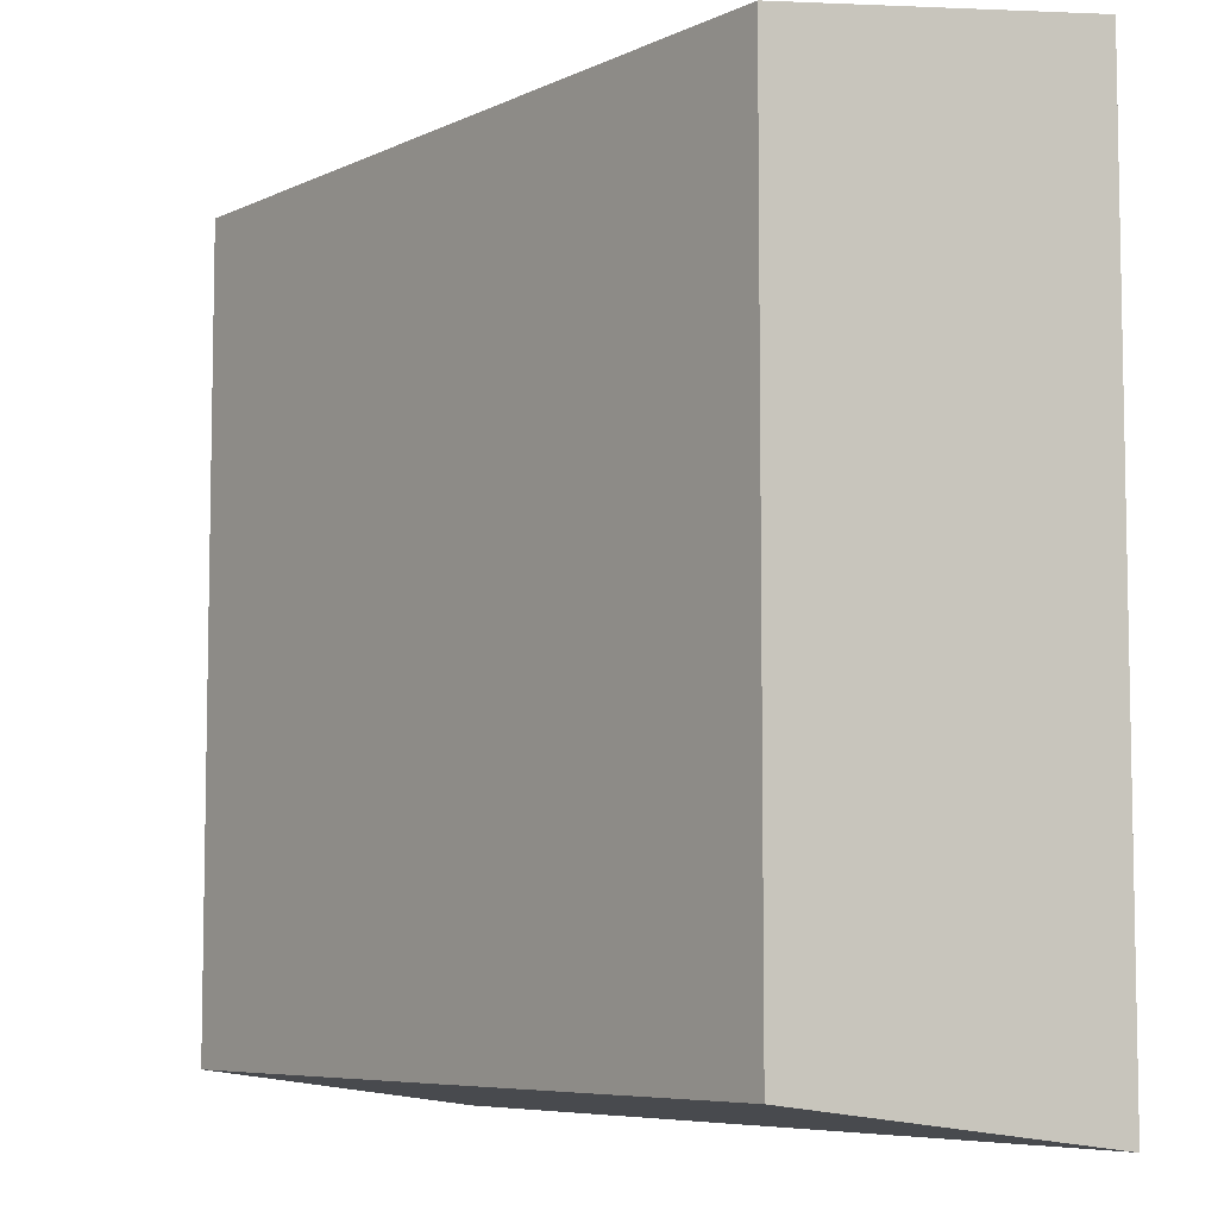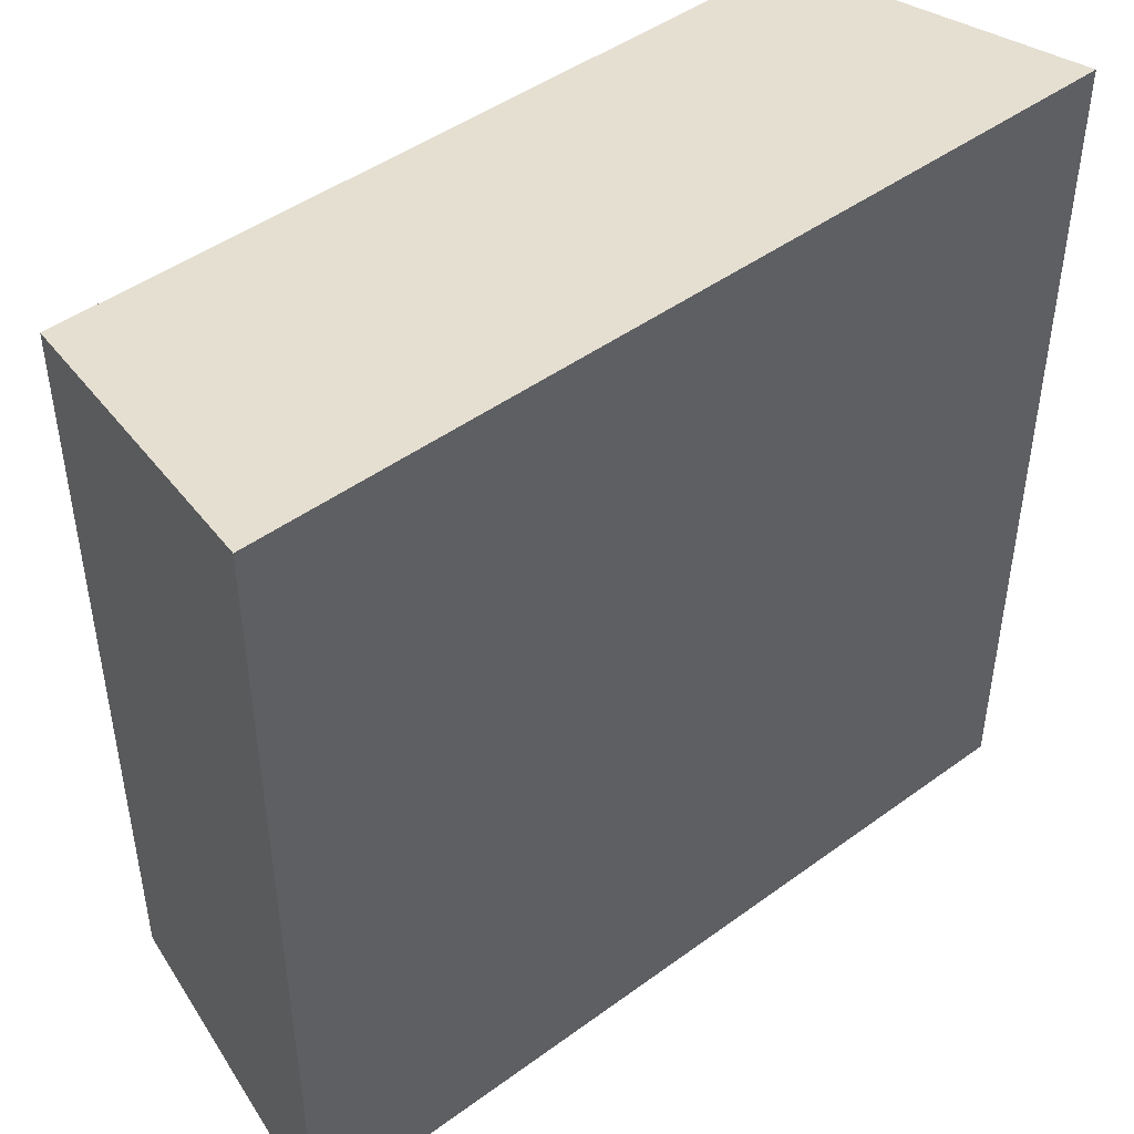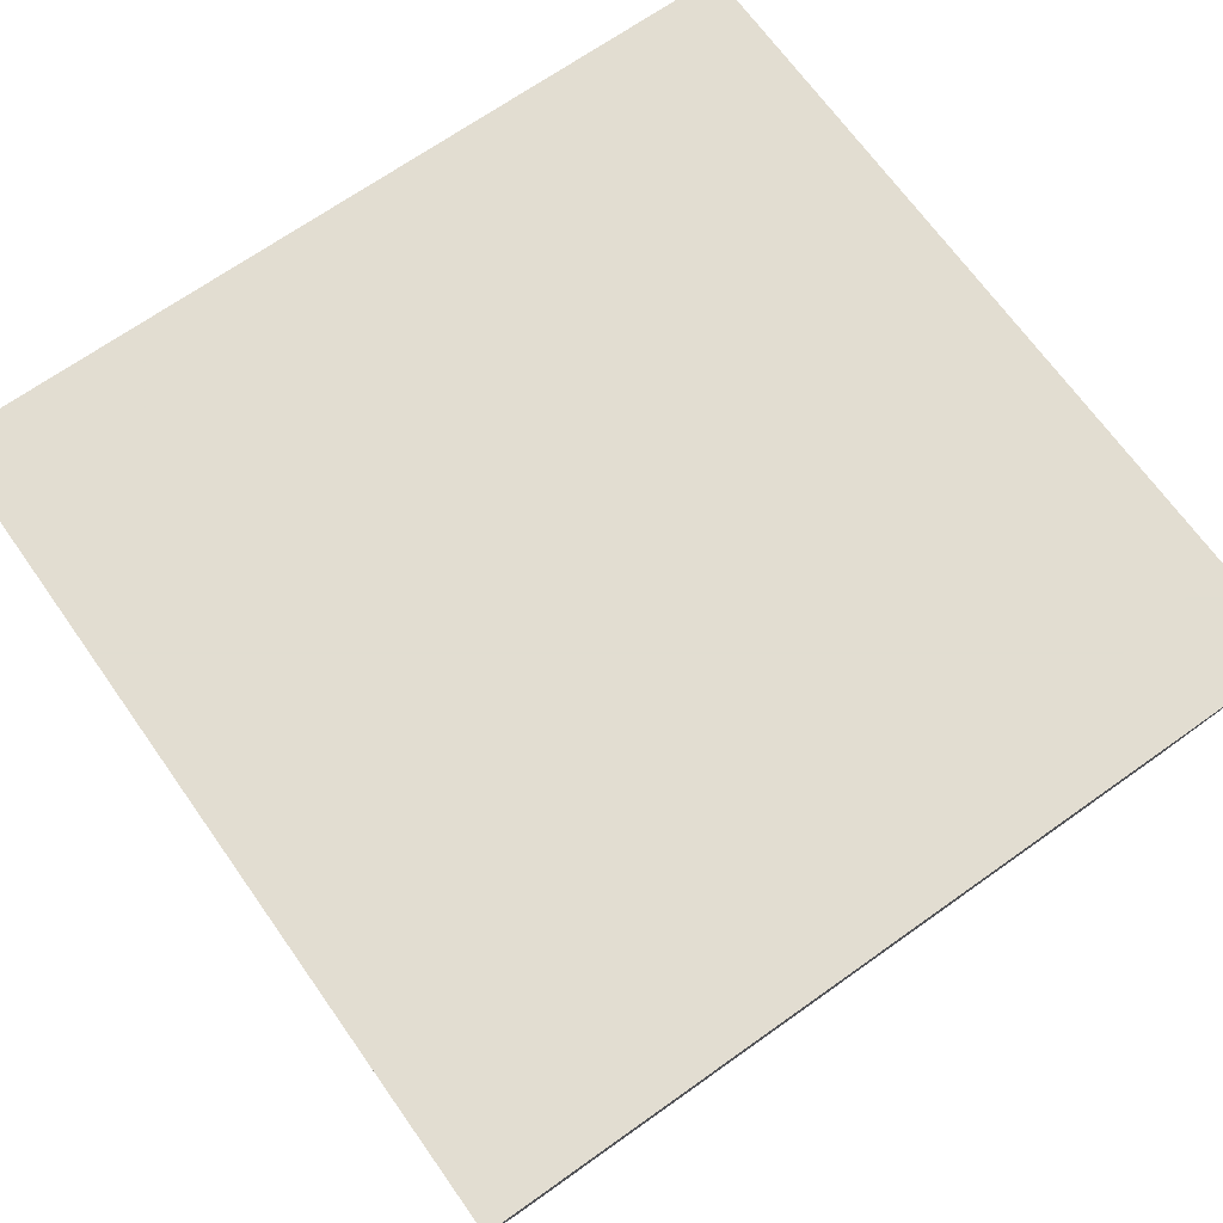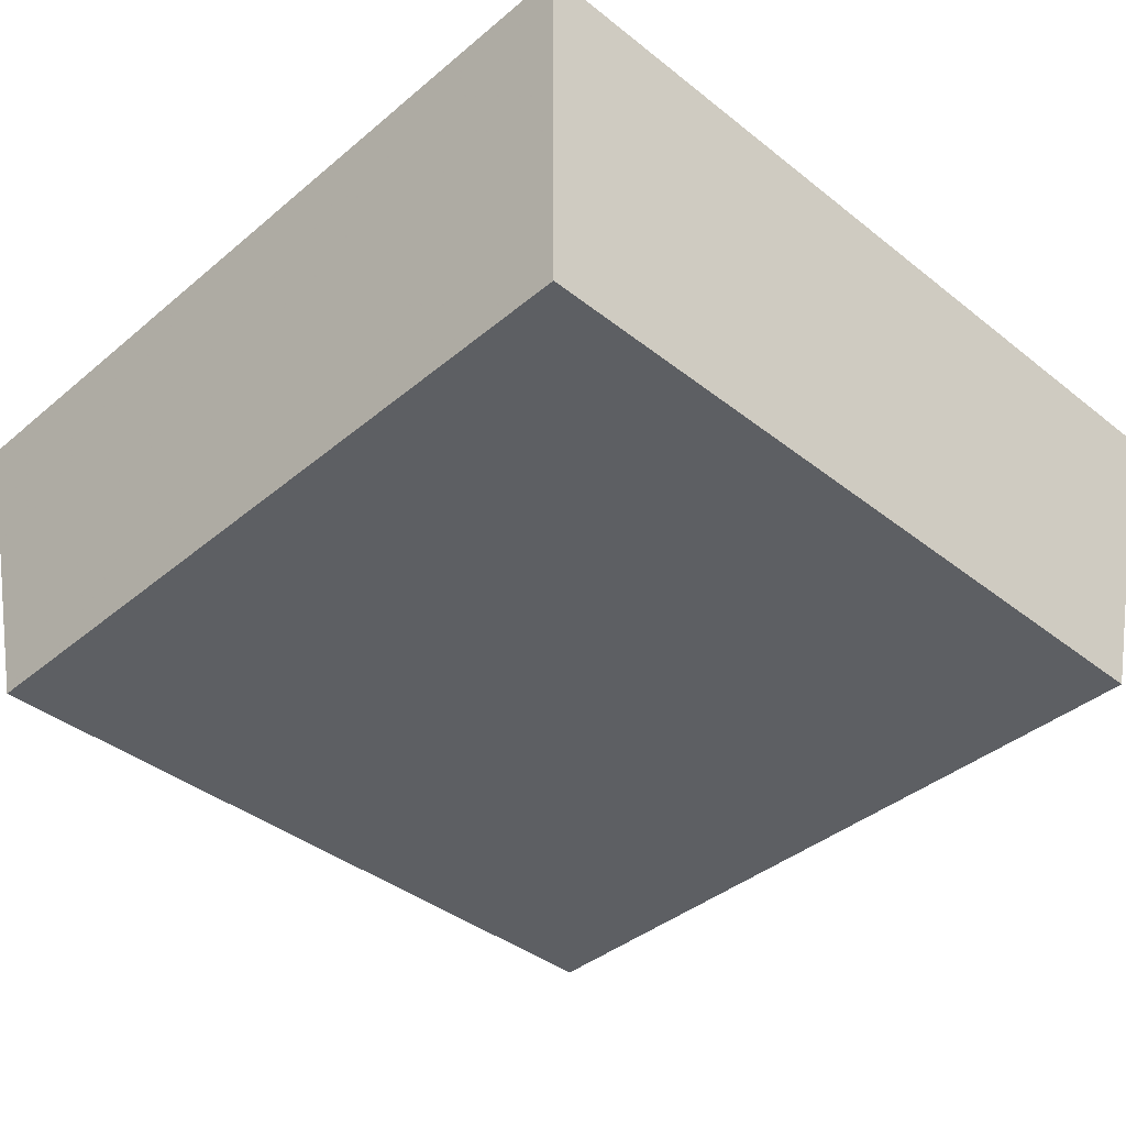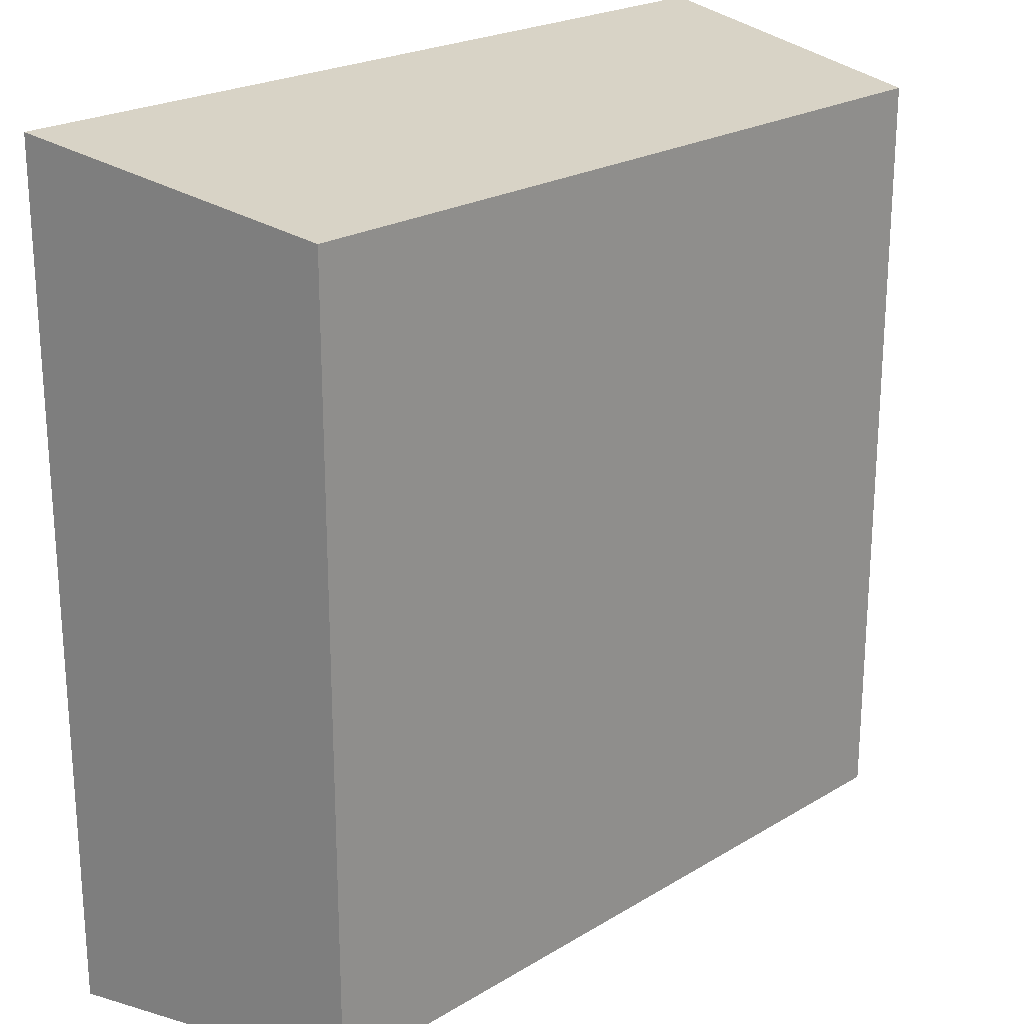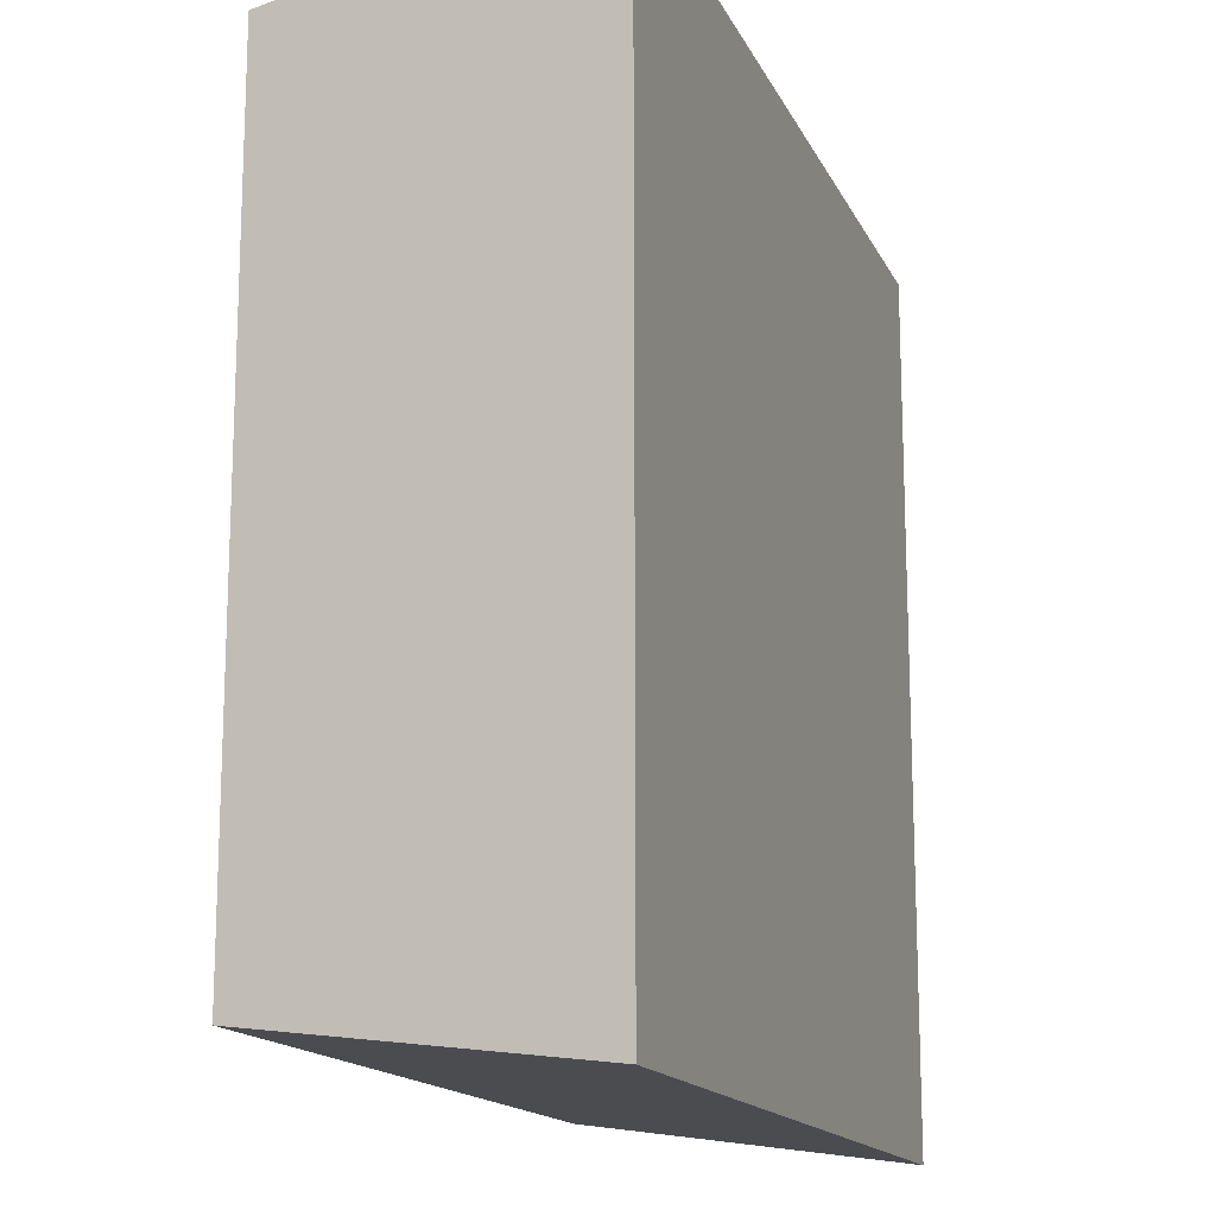
<metadata>
{"format":"obj","ext":"obj","renderer":"f3d","projection":"perspective","resolution":1024,"background":"white","views":[{"elev":-6.8,"azim":52.8,"up":"+Z"},{"elev":46.2,"azim":140.1,"up":"+Z"},{"elev":68.6,"azim":-35.4,"up":"+Y"},{"elev":-39.9,"azim":-134.2,"up":"+Y"},{"elev":22.3,"azim":-46.1,"up":"+Z"},{"elev":-15.3,"azim":108.3,"up":"+Z"}]}
</metadata>
<code>
o world_root
v -22.5 0 22.5
v -22.5 0 -22.5
v 22.5 0 22.5
v 22.5 0 -22.5
v -25 18.75 -25
v 25 18.75 -25
v 25 18.75 25
v -25 18.75 25
f 1/1 2/1 3/1
f 4/1 3/1 2/1
f 2/2 5/2 4/2
f 6/2 4/2 5/2
f 3/2 7/2 1/2
f 8/2 1/2 7/2
f 2/3 1/3 5/3
f 8/3 5/3 1/3
f 6/3 7/3 4/3
f 3/3 4/3 7/3
f 7/4 6/4 8/4
f 5/4 8/4 6/4

</code>
